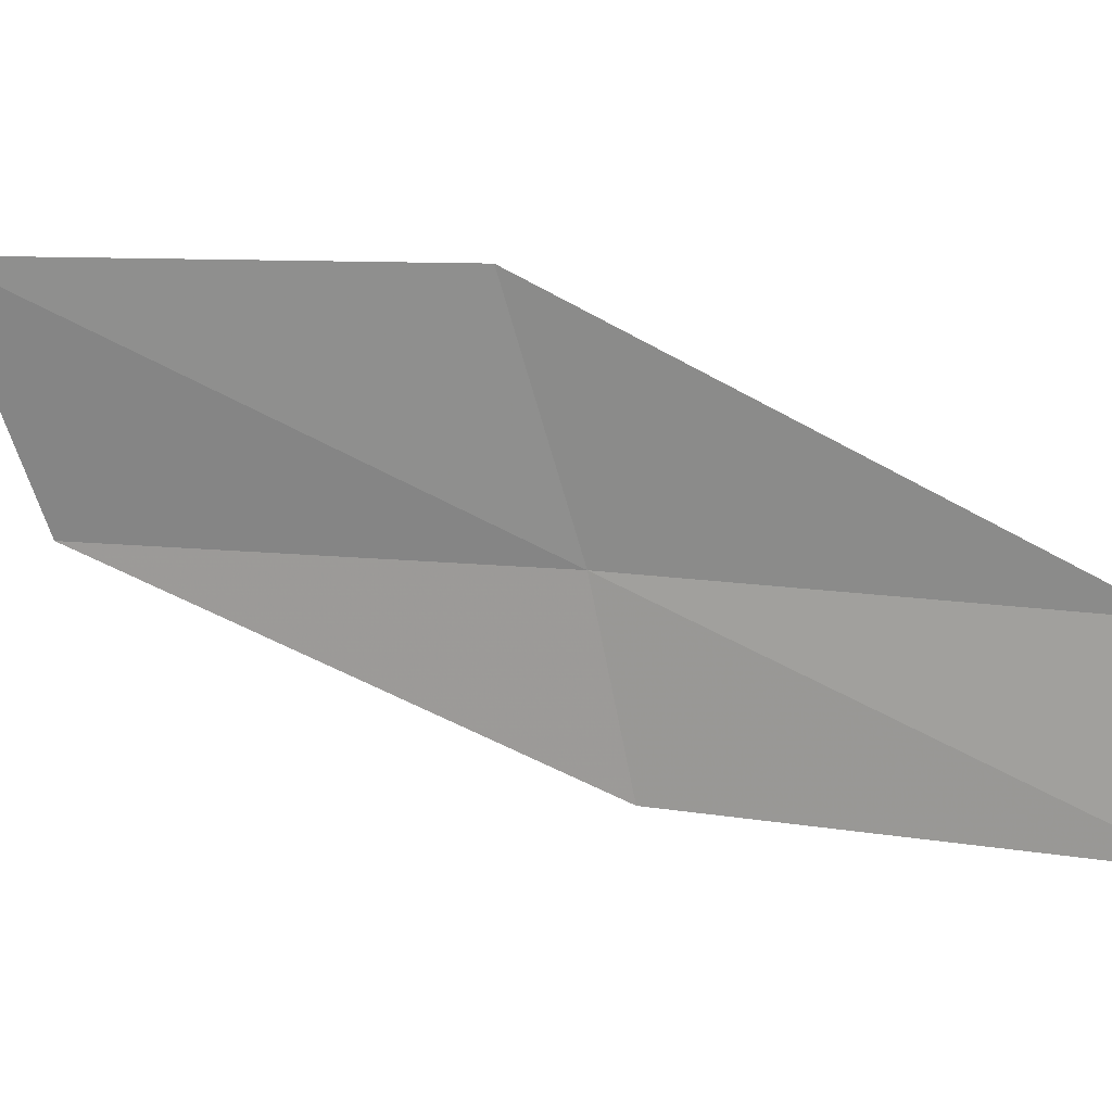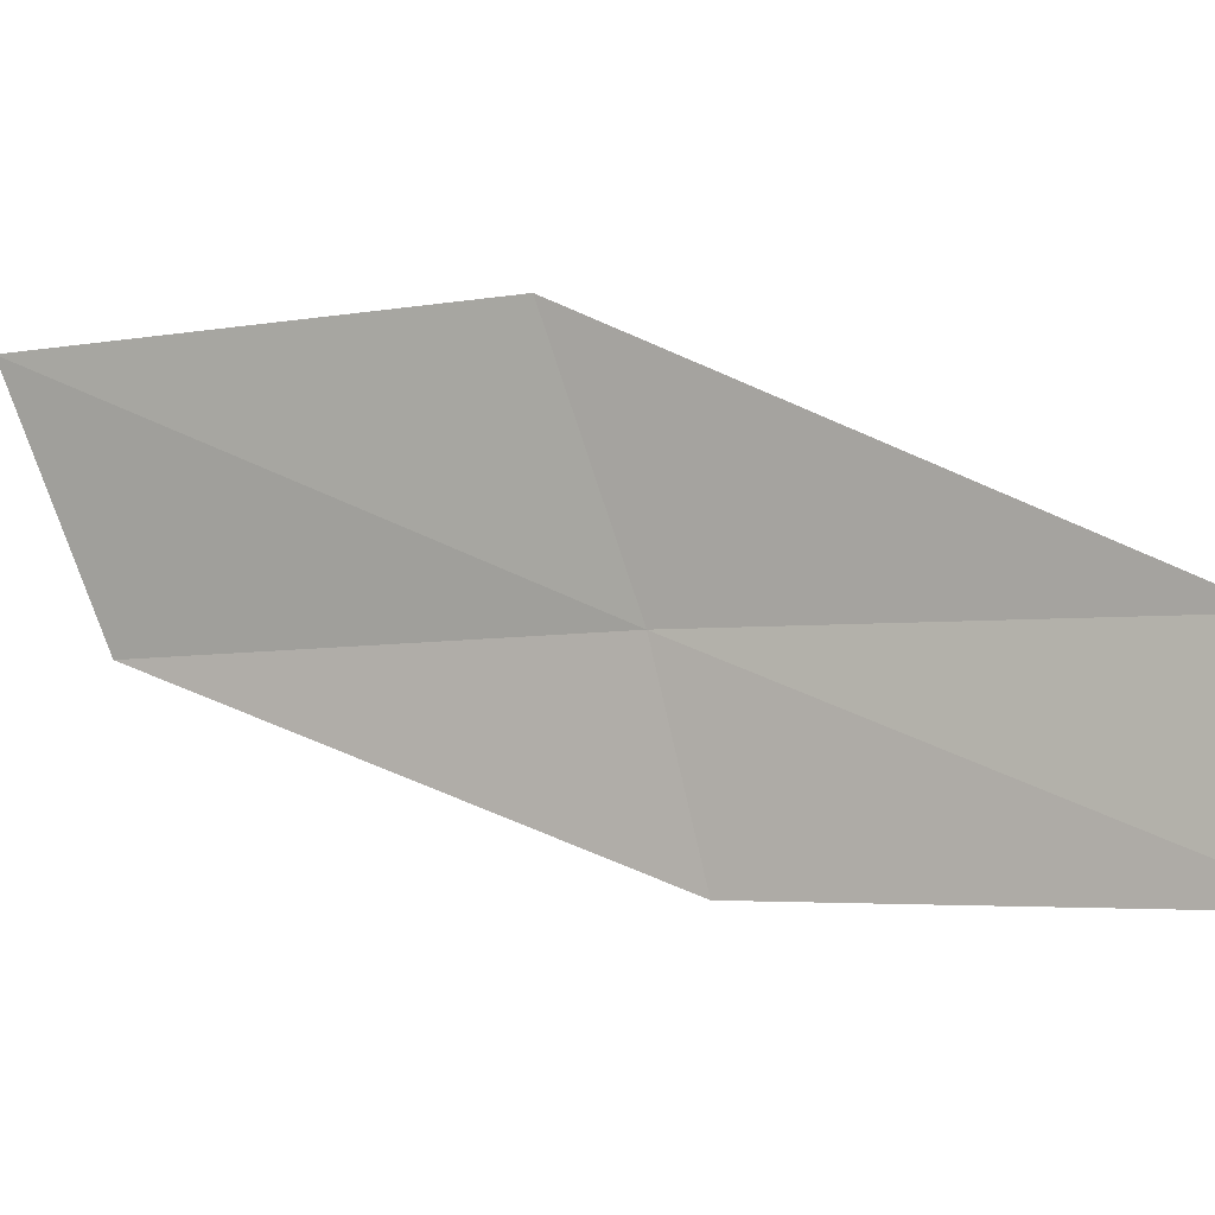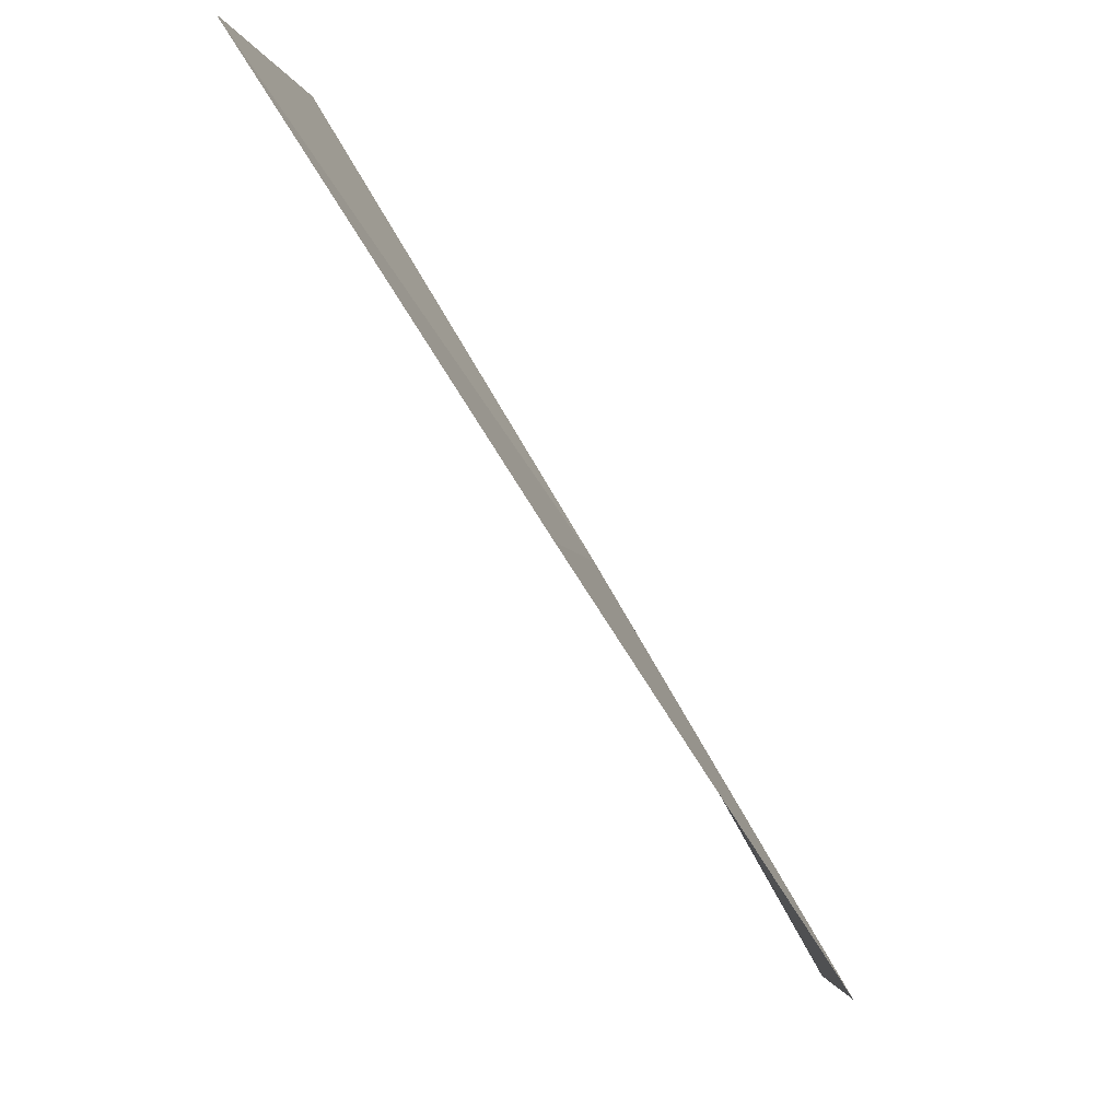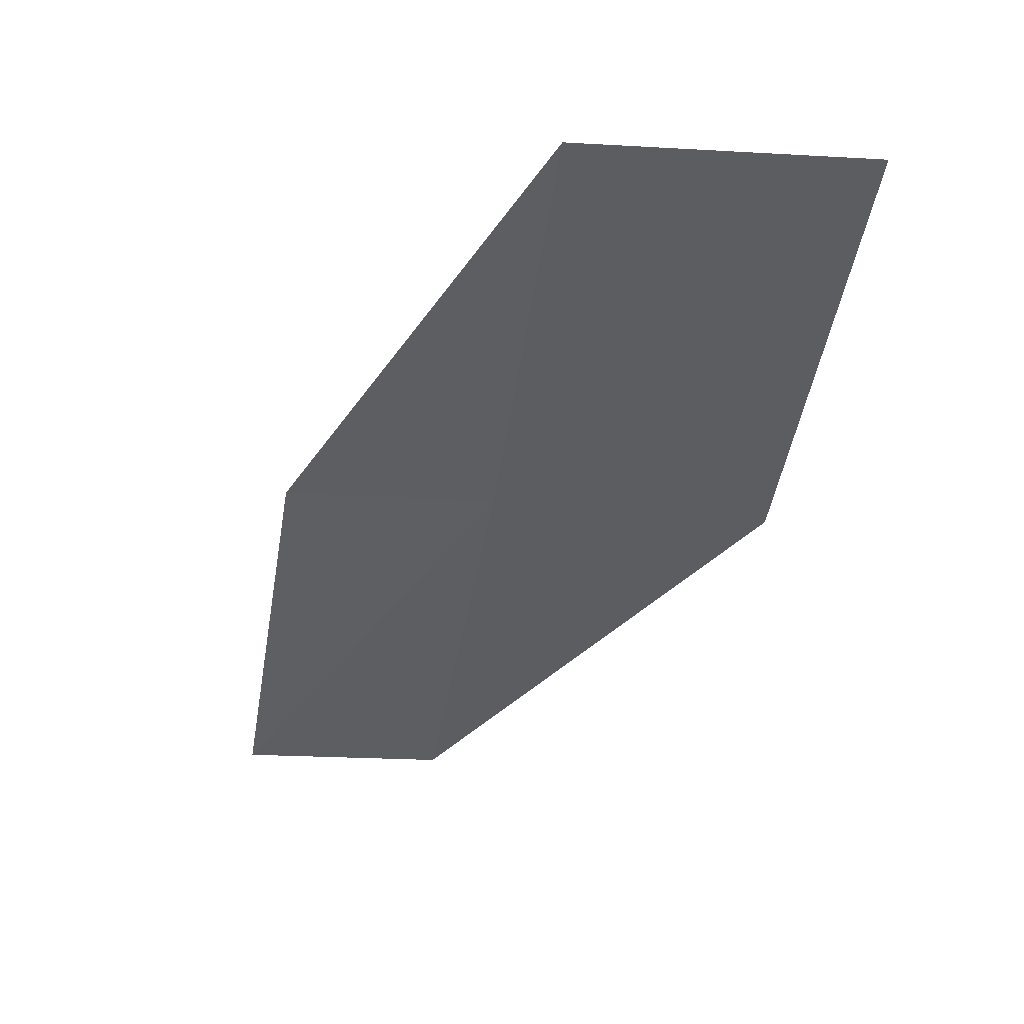
<metadata>
{"format":"obj","ext":"obj","renderer":"f3d","projection":"perspective","resolution":1024,"background":"white","views":[{"elev":2.5,"azim":137.8,"up":"+Y"},{"elev":-13.1,"azim":147.7,"up":"+Y"},{"elev":-3.3,"azim":165.2,"up":"+Z"},{"elev":19.5,"azim":81.1,"up":"+Z"}]}
</metadata>
<code>
v -2.512 24.69 18
v -0.6478 25.99 20
v -1.217 24.78 20
v -2.793 23.69 18
v -2.007 25.92 18
v -4.029 23.51 16
v -3.801 24.52 16
f 1 3 2
f 1 4 3
f 1 2 5
f 1 6 4
f 1 7 6
f 1 5 7

</code>
